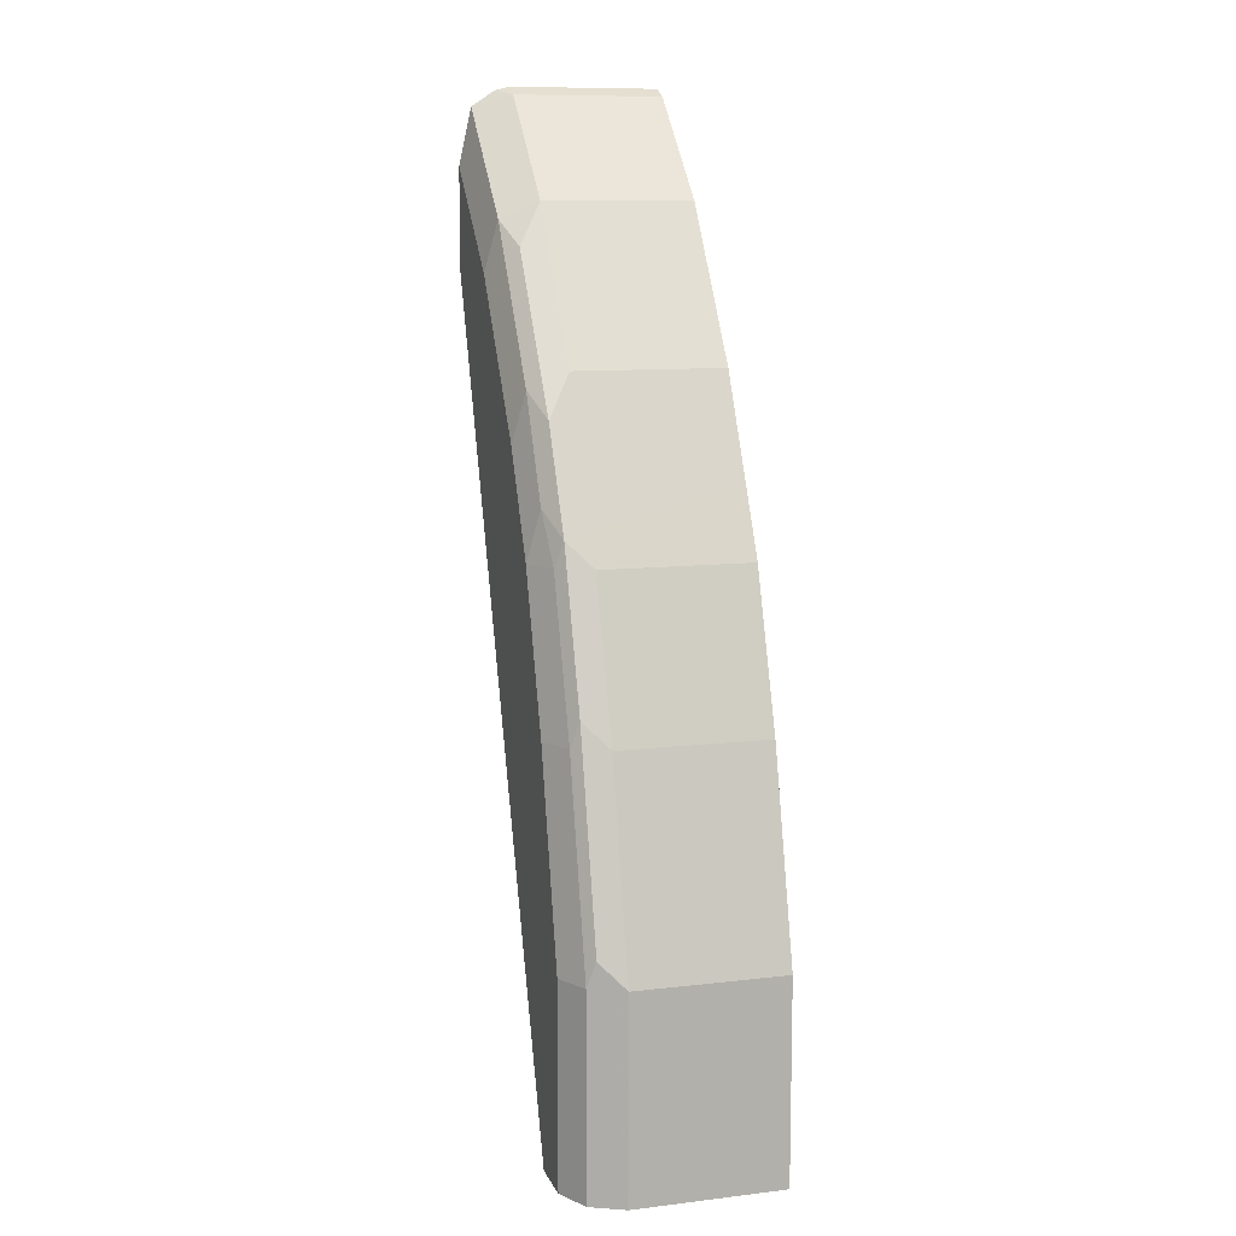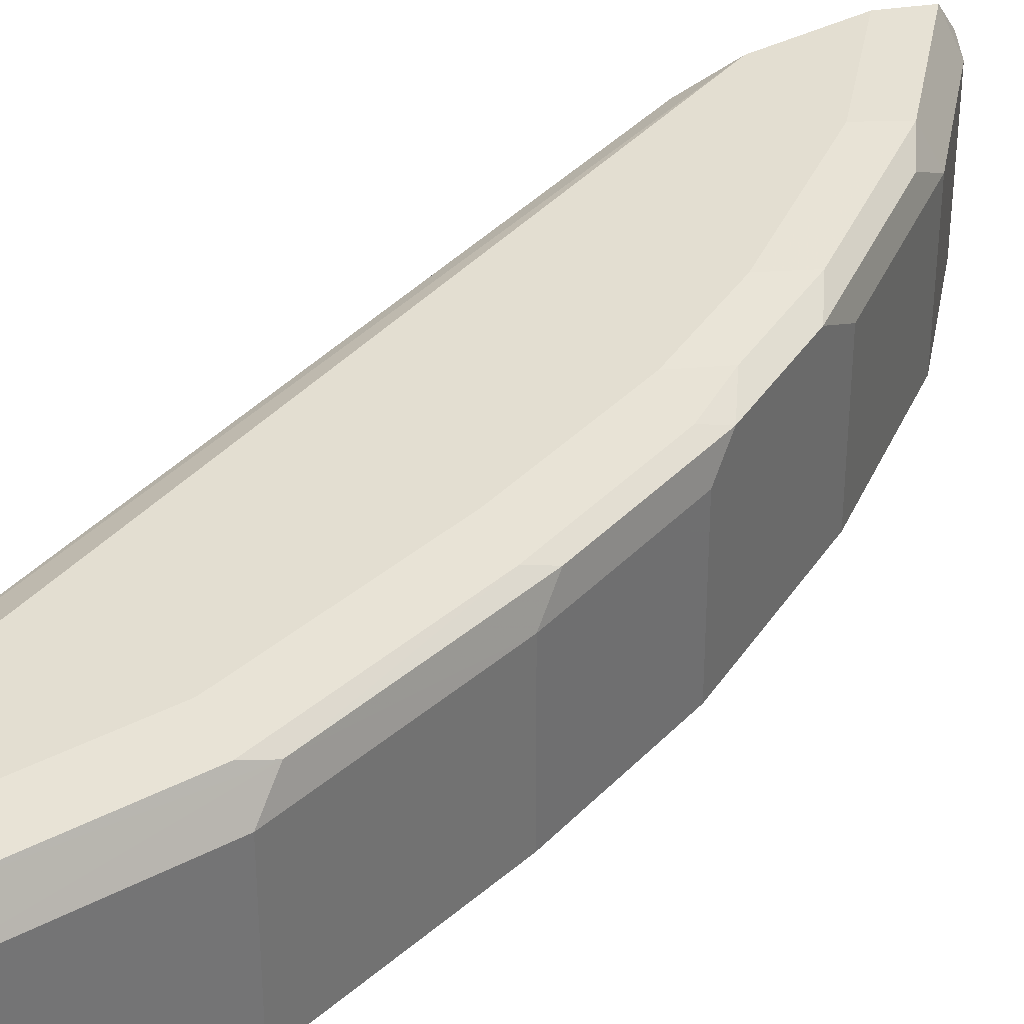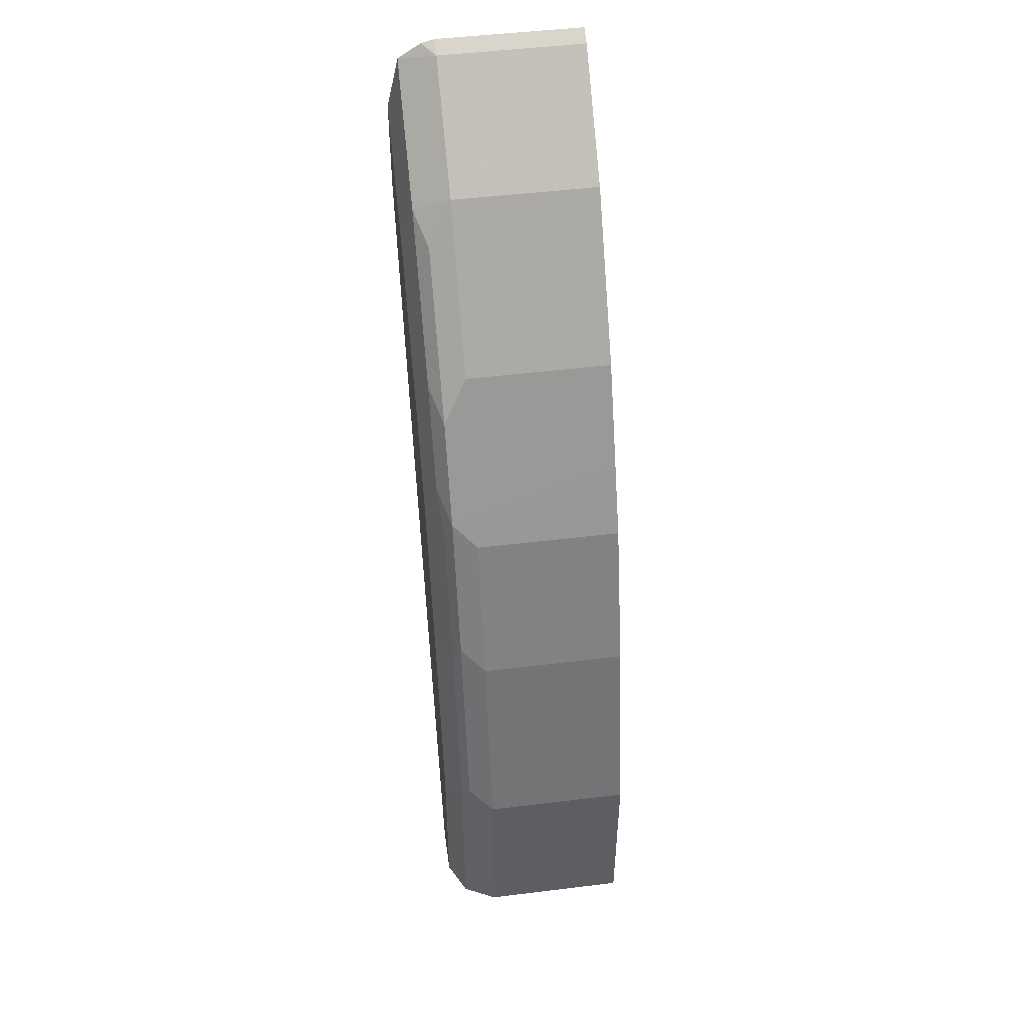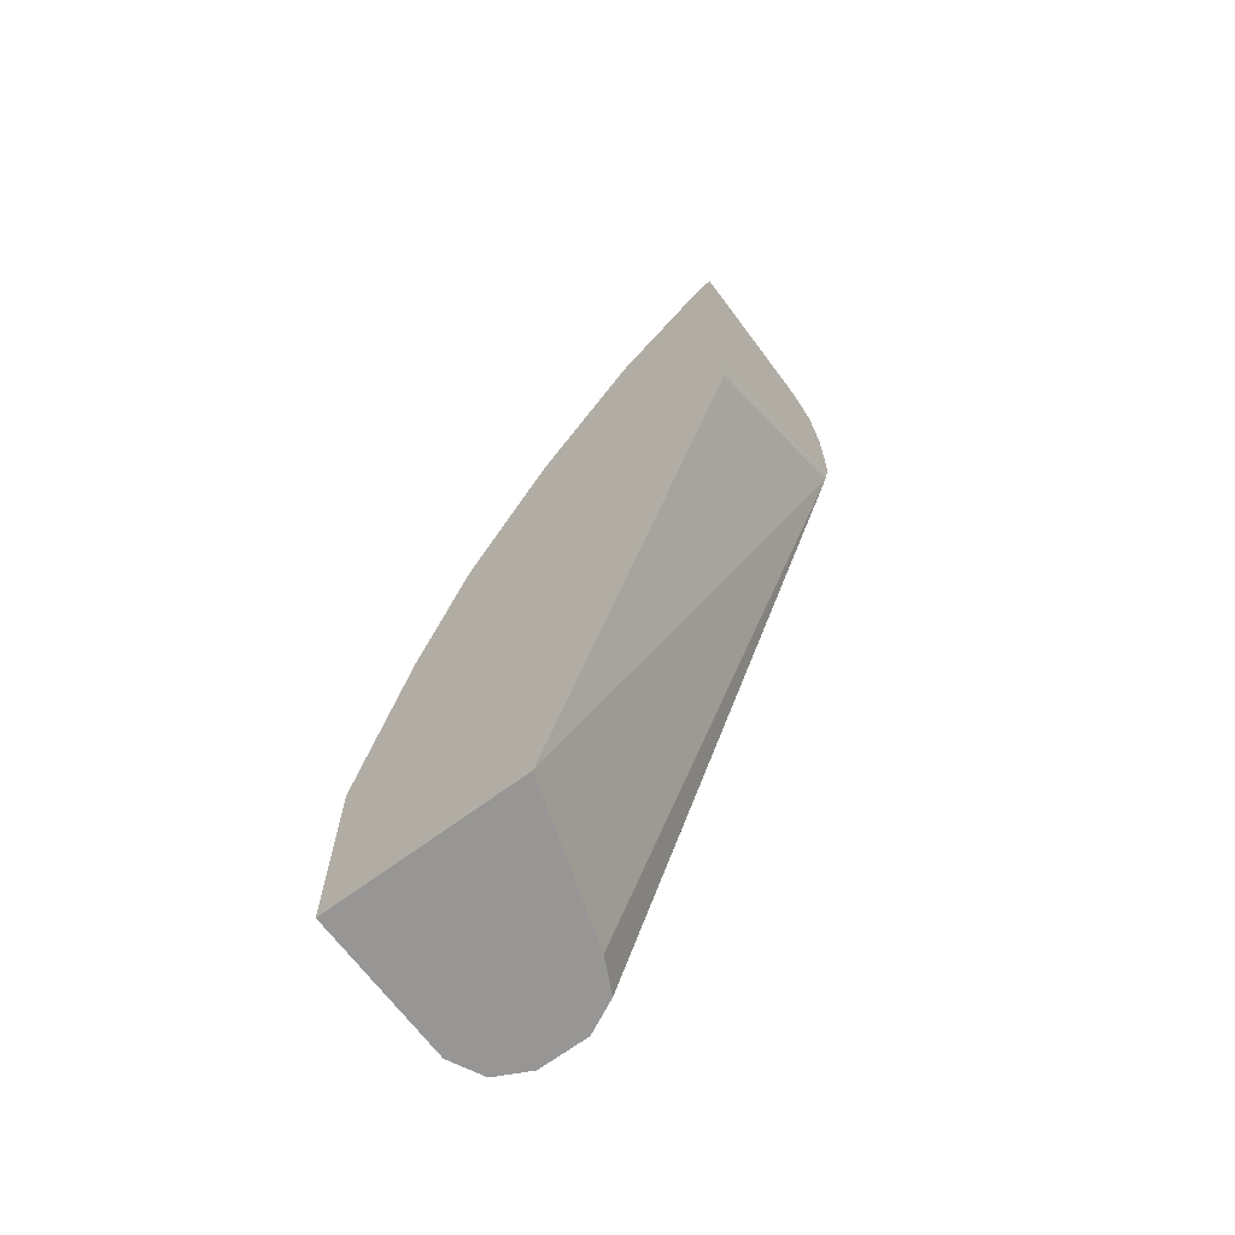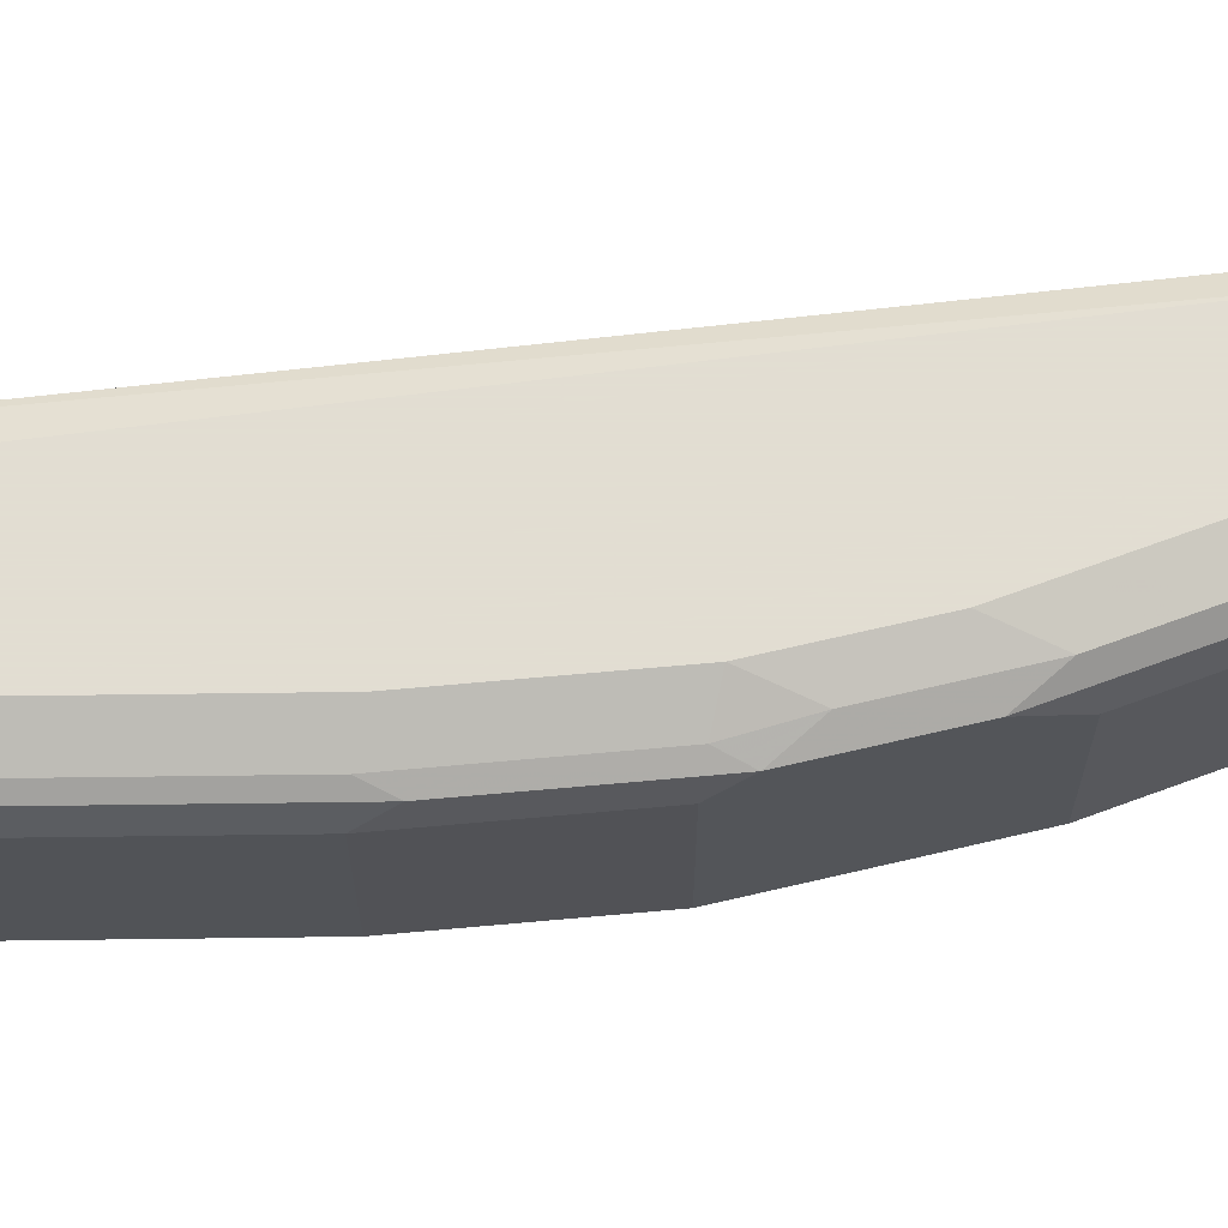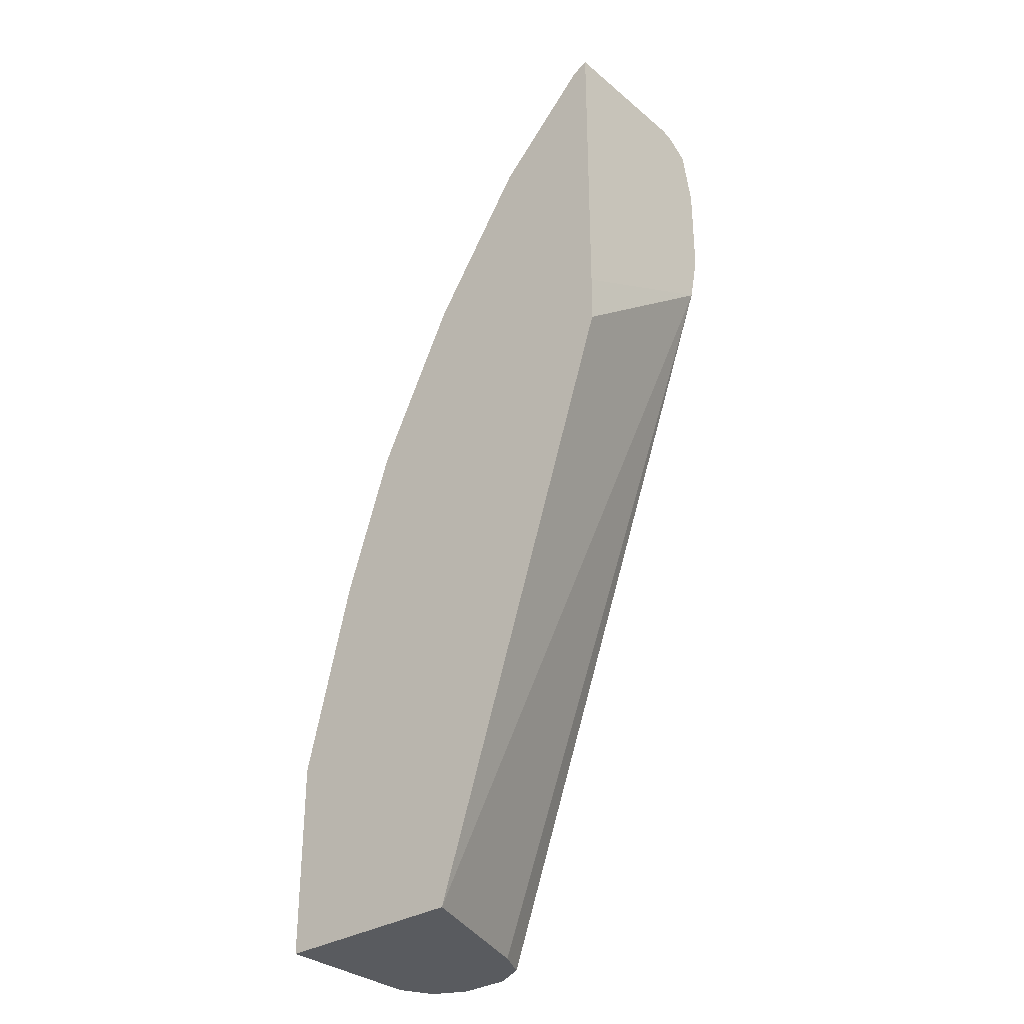
<metadata>
{"format":"obj","ext":"obj","renderer":"f3d","projection":"perspective","resolution":1024,"background":"white","views":[{"elev":10.3,"azim":-106.6,"up":"+Z"},{"elev":36.3,"azim":-124.5,"up":"+Y"},{"elev":48.4,"azim":-97.8,"up":"+Z"},{"elev":-68.0,"azim":36.7,"up":"+Z"},{"elev":68.1,"azim":-76.7,"up":"+Y"},{"elev":-32.4,"azim":41.1,"up":"+Z"}]}
</metadata>
<code>
v -0.3651 0.821 0.3557
v -0.3651 0.7664 0.3557
v -0.3651 0.8261 0.3544
v -0.371 0.821 0.3527
v -0.371 0.7664 0.3527
v -0.3651 0.7664 0.2373
v -0.3651 0.8347 0.3487
v -0.3672 0.8347 0.3466
v -0.3854 0.8347 0.3284
v -0.4075 0.821 0.3162
v -0.4075 0.7664 0.3162
v -0.3653 0.7664 0.219
v -0.3651 0.8347 0.2712
v -0.3651 0.8392 0.3284
v -0.4014 0.8393 0.2919
v -0.4037 0.8347 0.3101
v -0.4151 0.8301 0.301
v -0.444 0.821 0.2615
v -0.444 0.7664 0.2615
v -0.4381 0.7664 0.0001891
v -0.3651 0.8348 0.2714
v -0.4561 0.821 0.0001891
v -0.4562 0.8212 0.0001891
v -0.4622 0.8332 0.0001891
v -0.3651 0.8393 0.3282
v -0.4379 0.8393 0.2372
v -0.4402 0.8347 0.2554
v -0.4516 0.8301 0.2463
v -0.45 0.821 0.2493
v -0.45 0.7664 0.2493
v -0.5108 0.7664 0.0001891
v -0.3651 0.8393 0.2917
v -0.4744 0.8393 0.0001891
v -0.4561 0.8393 0.2007
v -0.4584 0.8347 0.2189
v -0.4698 0.8301 0.2098
v -0.4622 0.821 0.225
v -0.4622 0.7664 0.225
v -0.5108 0.821 0.0001891
v -0.5108 0.7664 0.07299
v -0.4926 0.8393 0.0001891
v -0.4683 0.8332 0.2007
v -0.4744 0.8393 0.146
v -0.4865 0.8332 0.146
v -0.4744 0.821 0.2007
v -0.4744 0.7664 0.2007
v -0.488 0.8301 0.1551
v -0.4926 0.821 0.146
v -0.5108 0.821 0.07299
v -0.5108 0.8212 0.0001891
v -0.4926 0.7664 0.146
v -0.5048 0.8332 0.0001891
v -0.4926 0.8393 0.07299
v -0.5048 0.8332 0.07299
v -0.5063 0.8301 0.0821
f 26 34 35
f 26 35 27
f 27 35 36
f 27 36 28
f 31 40 49
f 29 36 37
f 29 37 38
f 29 38 30
f 24 33 32
f 28 36 29
f 21 24 32
f 18 28 29
f 20 24 23
f 20 33 24
f 20 41 33
f 20 52 41
f 20 50 52
f 20 39 50
f 20 31 39
f 18 30 19
f 18 29 30
f 16 28 17
f 31 49 39
f 20 23 22
f 34 42 35
f 49 55 50
f 34 44 42
f 16 27 28
f 50 55 52
f 48 55 49
f 47 55 48
f 45 51 46
f 45 48 51
f 44 55 47
f 44 54 55
f 44 53 54
f 43 53 44
f 41 54 53
f 41 52 54
f 40 48 49
f 40 51 48
f 39 49 50
f 36 48 45
f 36 47 48
f 36 44 47
f 36 42 44
f 36 38 37
f 36 46 38
f 36 45 46
f 35 42 36
f 52 55 54
f 16 26 27
f 34 43 44
f 15 34 26
f 3 7 4
f 2 12 6
f 2 20 12
f 2 31 20
f 2 40 31
f 2 51 40
f 2 46 51
f 2 38 46
f 2 30 38
f 2 19 30
f 2 11 19
f 2 5 11
f 1 5 2
f 1 4 5
f 1 3 4
f 1 7 3
f 1 14 7
f 1 25 14
f 1 21 32
f 1 13 21
f 1 6 13
f 1 2 6
f 15 26 16
f 4 7 8
f 4 8 9
f 1 32 25
f 4 10 11
f 15 43 34
f 4 9 10
f 15 53 43
f 15 41 53
f 15 32 33
f 15 25 32
f 14 25 15
f 13 24 21
f 13 23 24
f 13 22 23
f 13 20 22
f 12 20 13
f 15 33 41
f 10 18 19
f 10 19 11
f 4 11 5
f 7 14 8
f 8 15 9
f 8 14 15
f 9 15 16
f 10 16 17
f 10 17 28
f 10 28 18
f 9 16 10
f 6 12 13

</code>
